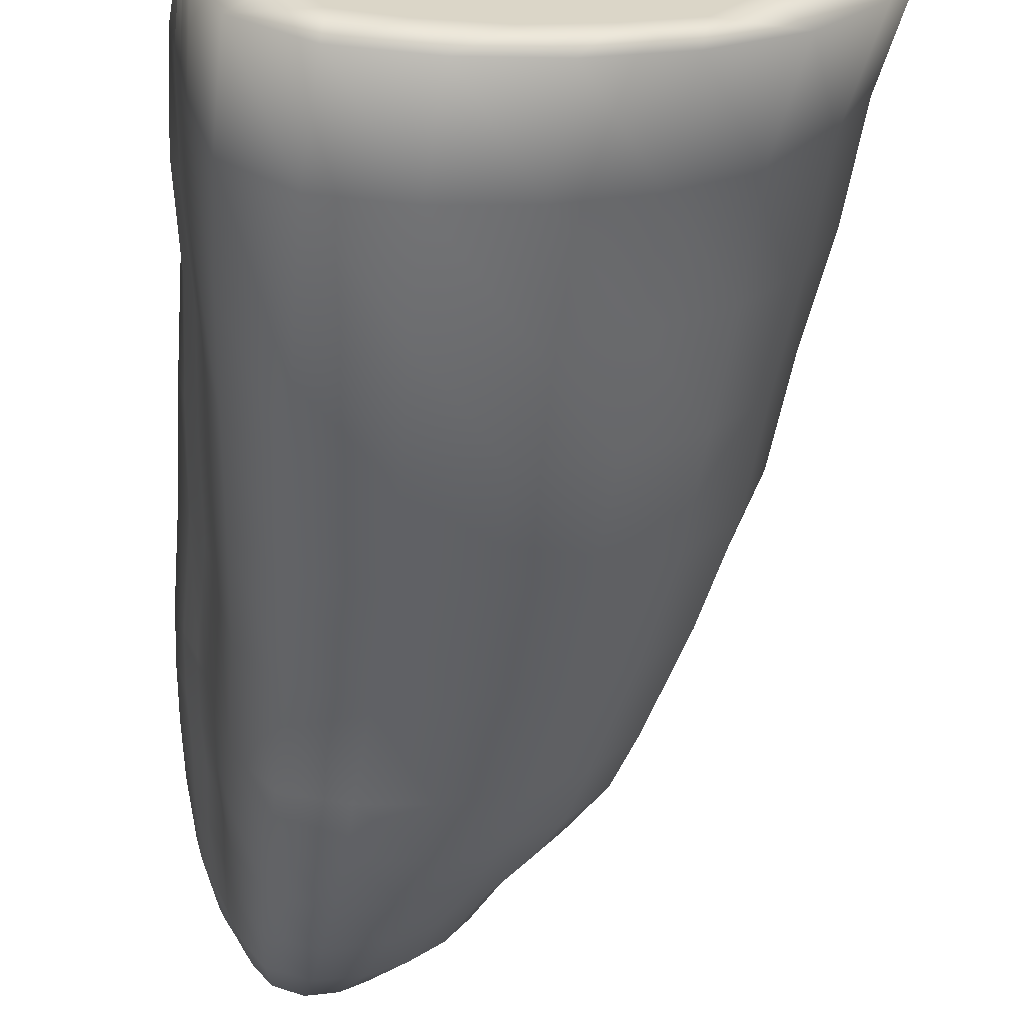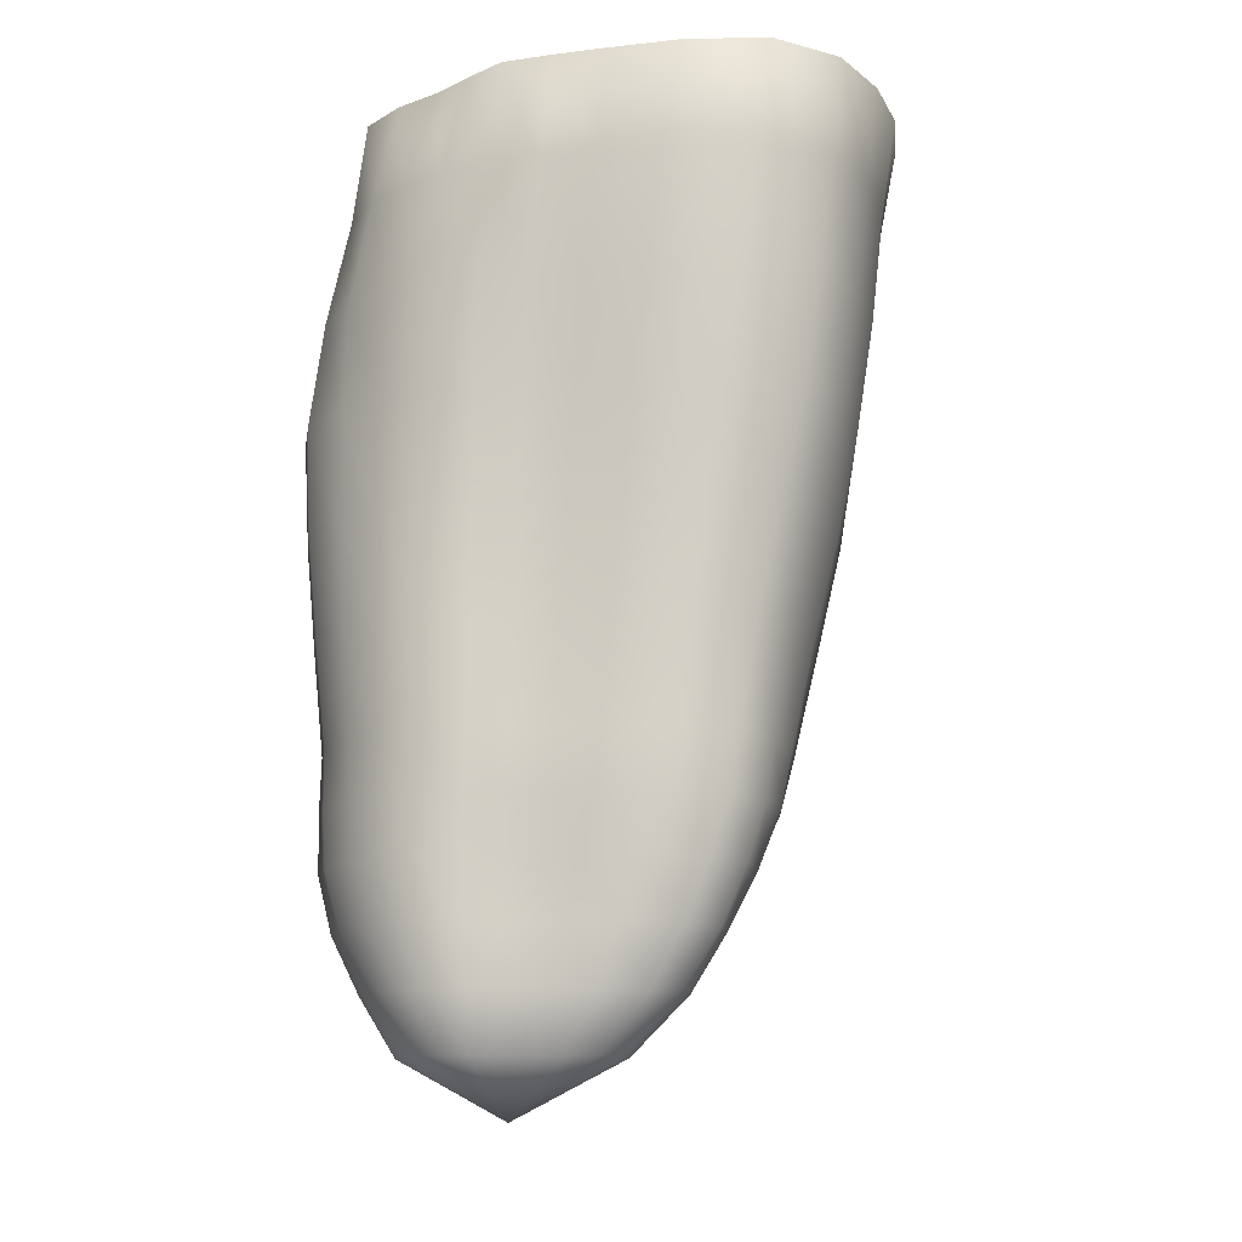
<metadata>
{"format":"obj","ext":"obj","renderer":"f3d","projection":"perspective","resolution":1024,"background":"white","views":[{"elev":-60.8,"azim":177.4,"up":"+Z"},{"elev":-12.2,"azim":112.5,"up":"+Y"}]}
</metadata>
<code>
v -0.6836 -0.3545 1.453
v -0.2718 -0.3545 1.287
v 0.1031 -0.3545 1.113
v 0.3177 -0.3545 0.752
v 0.4303 -0.3545 0.3938
v 0.5736 -0.3545 0.08758
v 0.7159 -0.3545 -0.2493
v 0.6933 -0.3545 -0.6182
v 0.6482 -0.3545 -1.018
v 0.5793 -0.3545 -1.512
v 0.3772 -0.3545 -2.087
v -0.09987 -0.3545 -2.428
v -0.6836 -0.3545 -2.513
v -1.278 -0.3545 -2.468
v -1.866 -0.3545 -2.296
v -2.412 -0.3545 -1.978
v -2.83 -0.3545 -1.488
v -3.061 -0.3545 -0.8862
v -3.137 -0.3545 -0.2493
v -3.076 -0.3545 0.3916
v -2.861 -0.3545 1.008
v -2.461 -0.3545 1.528
v -1.824 -0.3545 1.726
v -1.185 -0.3545 1.623
v -0.5978 -1.127 1.481
v -1.087 -1.127 1.627
v -1.705 -1.127 1.721
v -2.347 -1.127 1.553
v -2.751 -1.127 1.046
v -2.944 -1.127 0.432
v -2.977 -1.127 -0.1967
v -2.877 -1.127 -0.8074
v -2.645 -1.127 -1.379
v -2.254 -1.127 -1.853
v -1.745 -1.127 -2.183
v -1.183 -1.127 -2.38
v -0.5978 -1.127 -2.448
v -0.01616 -1.127 -2.367
v 0.4296 -1.127 -1.976
v 0.6088 -1.127 -1.403
v 0.685 -1.127 -0.9373
v 0.7502 -1.127 -0.5579
v 0.8118 -1.127 -0.1967
v 0.7785 -1.127 0.172
v 0.6483 -1.127 0.5227
v 0.4655 -1.127 0.8665
v 0.1945 -1.127 1.176
v -0.1858 -1.127 1.341
v -0.5613 -1.899 1.631
v -1.061 -1.899 1.73
v -1.654 -1.899 1.756
v -2.256 -1.899 1.559
v -2.649 -1.899 1.069
v -2.842 -1.899 0.4749
v -2.88 -1.899 -0.1361
v -2.791 -1.899 -0.7334
v -2.57 -1.899 -1.296
v -2.195 -1.899 -1.77
v -1.697 -1.899 -2.104
v -1.143 -1.899 -2.306
v -0.5613 -1.899 -2.376
v 0.01558 -1.899 -2.289
v 0.4358 -1.899 -1.863
v 0.59 -1.899 -1.287
v 0.6598 -1.899 -0.8411
v 0.7317 -1.899 -0.4826
v 0.8211 -1.899 -0.1361
v 0.8515 -1.899 0.2424
v 0.7415 -1.899 0.6161
v 0.5578 -1.899 0.983
v 0.2802 -1.899 1.321
v -0.1195 -1.899 1.513
v -0.5286 -2.672 1.745
v -1.029 -2.672 1.774
v -1.566 -2.672 1.704
v -2.078 -2.672 1.456
v -2.426 -2.672 1.002
v -2.622 -2.672 0.4675
v -2.695 -2.672 -0.09354
v -2.647 -2.672 -0.6611
v -2.462 -2.672 -1.21
v -2.11 -2.672 -1.675
v -1.631 -2.672 -2.003
v -1.093 -2.672 -2.2
v -0.5286 -2.672 -2.264
v 0.02804 -2.672 -2.171
v 0.416 -2.672 -1.73
v 0.5384 -2.672 -1.161
v 0.594 -2.672 -0.7417
v 0.6599 -2.672 -0.412
v 0.7528 -2.672 -0.09354
v 0.8024 -2.672 0.2631
v 0.7143 -2.672 0.624
v 0.5733 -2.672 1.008
v 0.3387 -2.672 1.409
v -0.06044 -2.672 1.654
v -0.4872 -3.444 1.677
v -0.96 -3.444 1.689
v -1.458 -3.444 1.606
v -1.929 -3.444 1.367
v -2.258 -3.444 0.947
v -2.46 -3.444 0.4533
v -2.556 -3.444 -0.07543
v -2.535 -3.444 -0.6242
v -2.37 -3.444 -1.162
v -2.023 -3.444 -1.611
v -1.545 -3.444 -1.907
v -1.02 -3.444 -2.065
v -0.4872 -3.444 -2.1
v 0.02936 -3.444 -2.003
v 0.3914 -3.444 -1.597
v 0.5153 -3.444 -1.078
v 0.5767 -3.444 -0.6897
v 0.6493 -3.444 -0.38
v 0.754 -3.444 -0.07543
v 0.823 -3.444 0.2756
v 0.7392 -3.444 0.6326
v 0.5889 -3.444 1.001
v 0.3481 -3.444 1.371
v -0.03825 -3.444 1.6
v -0.4126 -4.217 1.55
v -0.8404 -4.217 1.526
v -1.269 -4.217 1.412
v -1.66 -4.217 1.176
v -1.944 -4.217 0.8134
v -2.145 -4.217 0.3933
v -2.271 -4.217 -0.07084
v -2.297 -4.217 -0.5759
v -2.17 -4.217 -1.086
v -1.847 -4.217 -1.505
v -1.396 -4.217 -1.773
v -0.9053 -4.217 -1.91
v -0.4126 -4.217 -1.933
v 0.05941 -4.217 -1.832
v 0.3765 -4.217 -1.438
v 0.4849 -4.217 -0.9683
v 0.5446 -4.217 -0.6235
v 0.6168 -4.217 -0.3467
v 0.7293 -4.217 -0.07084
v 0.826 -4.217 0.261
v 0.7574 -4.217 0.6047
v 0.6053 -4.217 0.947
v 0.368 -4.217 1.281
v 0.007616 -4.217 1.497
v -0.3178 -4.989 1.413
v -0.7033 -4.989 1.357
v -1.068 -4.989 1.218
v -1.389 -4.989 0.9895
v -1.63 -4.989 0.6763
v -1.82 -4.989 0.3211
v -1.961 -4.989 -0.08143
v -2.019 -4.989 -0.5372
v -1.922 -4.989 -1.007
v -1.626 -4.989 -1.39
v -1.22 -4.989 -1.644
v -0.7738 -4.989 -1.783
v -0.3178 -4.989 -1.813
v 0.1185 -4.989 -1.71
v 0.4007 -4.989 -1.326
v 0.5138 -4.989 -0.913
v 0.5836 -4.989 -0.6019
v 0.6626 -4.989 -0.3441
v 0.7667 -4.989 -0.08143
v 0.8494 -4.989 0.2313
v 0.7907 -4.989 0.5586
v 0.6354 -4.989 0.8718
v 0.4054 -4.989 1.171
v 0.07274 -4.989 1.376
v -0.2792 -5.405 1.406
v -0.6536 -5.405 1.328
v -0.9934 -5.405 1.168
v -1.284 -5.405 0.9354
v -1.505 -5.405 0.6384
v -1.679 -5.405 0.3059
v -1.809 -5.405 -0.0692
v -1.863 -5.405 -0.4935
v -1.774 -5.405 -0.9322
v -1.508 -5.405 -1.298
v -1.139 -5.405 -1.558
v -0.7207 -5.405 -1.717
v -0.2792 -5.405 -1.764
v 0.146 -5.405 -1.656
v 0.4055 -5.405 -1.255
v 0.5075 -5.405 -0.8559
v 0.5741 -5.405 -0.5619
v 0.6525 -5.405 -0.3189
v 0.7571 -5.405 -0.0692
v 0.8449 -5.405 0.232
v 0.7957 -5.405 0.5514
v 0.6484 -5.405 0.8584
v 0.4283 -5.405 1.156
v 0.1068 -5.405 1.371
v -0.2239 -5.821 1.379
v -0.5778 -5.821 1.277
v -0.882 -5.821 1.097
v -1.132 -5.821 0.8646
v -1.323 -5.821 0.5913
v -1.47 -5.821 0.2905
v -1.573 -5.821 -0.04327
v -1.611 -5.821 -0.4148
v -1.532 -5.821 -0.7983
v -1.311 -5.821 -1.13
v -1.003 -5.821 -1.393
v -0.6348 -5.821 -1.577
v -0.2239 -5.821 -1.65
v 0.1746 -5.821 -1.53
v 0.3962 -5.821 -1.117
v 0.4798 -5.821 -0.747
v 0.5405 -5.821 -0.4846
v 0.6171 -5.821 -0.2686
v 0.725 -5.821 -0.04327
v 0.8245 -5.821 0.2377
v 0.7879 -5.821 0.5409
v 0.6526 -5.821 0.8332
v 0.4487 -5.821 1.122
v 0.147 -5.821 1.341
v -0.1473 -6.236 1.252
v -0.462 -6.236 1.137
v -0.7147 -6.236 0.9454
v -0.9114 -6.236 0.7267
v -1.064 -6.236 0.4919
v -1.183 -6.236 0.2401
v -1.268 -6.236 -0.03747
v -1.3 -6.236 -0.3463
v -1.235 -6.236 -0.6655
v -1.061 -6.236 -0.9511
v -0.8196 -6.236 -1.202
v -0.5124 -6.236 -1.4
v -0.1473 -6.236 -1.491
v 0.2069 -6.236 -1.359
v 0.3964 -6.236 -0.9791
v 0.4769 -6.236 -0.6617
v 0.5383 -6.236 -0.4333
v 0.6129 -6.236 -0.2411
v 0.7061 -6.236 -0.03747
v 0.7861 -6.236 0.2126
v 0.7562 -6.236 0.4841
v 0.634 -6.236 0.7438
v 0.4525 -6.236 1.001
v 0.1864 -6.236 1.208
v -0.08808 -6.652 1.021
v -0.3455 -6.652 0.9161
v -0.5437 -6.652 0.7448
v -0.6934 -6.652 0.5609
v -0.8139 -6.652 0.3747
v -0.9195 -6.652 0.1784
v -1.009 -6.652 -0.04439
v -1.057 -6.652 -0.304
v -1.009 -6.652 -0.5759
v -0.8596 -6.652 -0.8159
v -0.6521 -6.652 -1.021
v -0.3918 -6.652 -1.178
v -0.08808 -6.652 -1.242
v 0.2021 -6.652 -1.127
v 0.3735 -6.652 -0.8439
v 0.4619 -6.652 -0.5944
v 0.5277 -6.652 -0.3999
v 0.5981 -6.652 -0.2283
v 0.67 -6.652 -0.04439
v 0.7202 -6.652 0.1722
v 0.6892 -6.652 0.4044
v 0.5757 -6.652 0.6194
v 0.4125 -6.652 0.8227
v 0.1869 -6.652 0.982
v -0.02212 -7.068 0.737
v -0.2065 -7.068 0.669
v -0.3478 -7.068 0.5452
v -0.4523 -7.068 0.4112
v -0.5345 -7.068 0.2769
v -0.6018 -7.068 0.1364
v -0.6518 -7.068 -0.0189
v -0.6711 -7.068 -0.1928
v -0.6316 -7.068 -0.3708
v -0.5371 -7.068 -0.5339
v -0.4065 -7.068 -0.6847
v -0.2337 -7.068 -0.8085
v -0.02212 -7.068 -0.8584
v 0.1786 -7.068 -0.7678
v 0.3043 -7.068 -0.5844
v 0.3795 -7.068 -0.4205
v 0.4385 -7.068 -0.2849
v 0.4987 -7.068 -0.1585
v 0.5572 -7.068 -0.0189
v 0.5974 -7.068 0.1471
v 0.5739 -7.068 0.3252
v 0.4782 -7.068 0.4814
v 0.3427 -7.068 0.6131
v 0.1726 -7.068 0.708
v -0.03321 -7.484 -0.02718
v -1.383 -0.3545 -0.5406
v -0.08127 -0.3545 0.3289
v 0.2609 -0.3545 -0.7776
v -0.6863 -0.3545 -1.216
v 0.2736 -0.3545 -0.1895
v -2.641 -0.3545 0.05485
v -2.529 -0.3545 0.5501
v -0.1653 -0.3545 -1.093
v -1.306 -0.3545 0.01951
v -1.036 -0.3545 -0.8721
v -1.202 -0.3545 1.07
v -0.9779 -0.3545 0.5454
v -2.279 -0.3545 0.9984
v -1.947 -0.3545 -1.042
v -0.1619 -0.3545 -0.5487
v -0.9975 -0.3545 -2.06
v -1.75 -0.3545 -0.6975
v -0.0985 -0.3545 -1.942
v -1.484 -0.3545 -1.977
v -1.919 -0.3545 -1.842
v -2.612 -0.3545 -0.4709
v 0.2844 -0.3545 -1.195
v -1.215 -0.3545 -1.702
v -0.9161 -0.3545 -0.4005
v -0.6405 -0.3545 0.9594
v -0.3628 -0.3545 -1.587
v -1.533 -0.3545 0.5664
v -0.6523 -0.3545 0.08272
v -2.044 -0.3545 0.5886
v -0.1821 -0.3545 0.8337
v -0.5098 -0.3545 -2.032
v -1.78 -0.3545 -0.2994
v -2.263 -0.3545 0.2459
v -2.465 -0.3545 -0.995
v -1.629 -0.3545 -1.481
v 0.1021 -0.3545 -1.57
v -1.777 -0.3545 0.9843
v -1.862 -0.3545 0.1656
v -1.146 -0.3545 -1.323
v -1.989 -0.3545 1.318
v -2.202 -0.3545 -1.472
v -1.598 -0.3545 1.346
v -2.219 -0.3545 -0.1497
v -0.8194 -0.3545 -1.656
v -2.132 -0.3545 -0.6084
v -0.5127 -0.3545 -0.3492
v -0.23 -0.3545 -0.1341
v -0.5827 -0.3545 -0.7477
v -1.485 -0.3545 -0.9945
v -0.5103 -0.3545 0.5526
g mmGroup0
f 289 265 266
f 289 266 267
f 289 267 268
f 289 268 269
f 289 269 270
f 289 270 271
f 289 271 272
f 289 272 273
f 289 273 274
f 289 274 275
f 289 275 276
f 289 276 277
f 289 277 278
f 289 278 279
f 289 279 280
f 289 280 281
f 289 281 282
f 289 282 283
f 289 283 284
f 289 284 285
f 289 285 286
f 289 286 287
f 289 287 288
f 289 288 265
f 265 241 242
f 265 242 266
f 266 242 243
f 266 243 267
f 267 243 244
f 267 244 268
f 268 244 245
f 268 245 269
f 269 245 246
f 269 246 270
f 270 246 247
f 270 247 271
f 271 247 248
f 271 248 272
f 272 248 249
f 272 249 273
f 273 249 250
f 273 250 274
f 274 250 251
f 274 251 275
f 275 251 252
f 275 252 276
f 276 252 253
f 276 253 277
f 277 253 254
f 277 254 278
f 278 254 255
f 278 255 279
f 279 255 256
f 279 256 280
f 280 256 257
f 280 257 281
f 281 257 258
f 281 258 282
f 282 258 259
f 282 259 283
f 283 259 260
f 283 260 284
f 284 260 261
f 284 261 285
f 285 261 262
f 285 262 286
f 286 262 263
f 286 263 287
f 287 263 264
f 287 264 288
f 288 264 241
f 288 241 265
f 241 217 218
f 241 218 242
f 242 218 219
f 242 219 243
f 243 219 220
f 243 220 244
f 244 220 221
f 244 221 245
f 245 221 222
f 245 222 246
f 246 222 223
f 246 223 247
f 247 223 224
f 247 224 248
f 248 224 225
f 248 225 249
f 249 225 226
f 249 226 250
f 250 226 227
f 250 227 251
f 251 227 228
f 251 228 252
f 252 228 229
f 252 229 253
f 253 229 230
f 253 230 254
f 254 230 231
f 254 231 255
f 255 231 232
f 255 232 256
f 256 232 233
f 256 233 257
f 257 233 234
f 257 234 258
f 258 234 235
f 258 235 259
f 259 235 236
f 259 236 260
f 260 236 237
f 260 237 261
f 261 237 238
f 261 238 262
f 262 238 239
f 262 239 263
f 263 239 240
f 263 240 264
f 264 240 217
f 264 217 241
f 217 193 194
f 217 194 218
f 218 194 195
f 218 195 219
f 219 195 196
f 219 196 220
f 220 196 197
f 220 197 221
f 221 197 198
f 221 198 222
f 222 198 199
f 222 199 223
f 223 199 200
f 223 200 224
f 224 200 201
f 224 201 225
f 225 201 202
f 225 202 226
f 226 202 203
f 226 203 227
f 227 203 204
f 227 204 228
f 228 204 205
f 228 205 229
f 229 205 206
f 229 206 230
f 230 206 207
f 230 207 231
f 231 207 208
f 231 208 232
f 232 208 209
f 232 209 233
f 233 209 210
f 233 210 234
f 234 210 211
f 234 211 235
f 235 211 212
f 235 212 236
f 236 212 213
f 236 213 237
f 237 213 214
f 237 214 238
f 238 214 215
f 238 215 239
f 239 215 216
f 239 216 240
f 240 216 193
f 240 193 217
f 193 169 170
f 193 170 194
f 194 170 171
f 194 171 195
f 195 171 172
f 195 172 196
f 196 172 173
f 196 173 197
f 197 173 174
f 197 174 198
f 198 174 175
f 198 175 199
f 199 175 176
f 199 176 200
f 200 176 177
f 200 177 201
f 201 177 178
f 201 178 202
f 202 178 179
f 202 179 203
f 203 179 180
f 203 180 204
f 204 180 181
f 204 181 205
f 205 181 182
f 205 182 206
f 206 182 183
f 206 183 207
f 207 183 184
f 207 184 208
f 208 184 185
f 208 185 209
f 209 185 186
f 209 186 210
f 210 186 187
f 210 187 211
f 211 187 188
f 211 188 212
f 212 188 189
f 212 189 213
f 213 189 190
f 213 190 214
f 214 190 191
f 214 191 215
f 215 191 192
f 215 192 216
f 216 192 169
f 216 169 193
f 169 145 146
f 169 146 170
f 170 146 147
f 170 147 171
f 171 147 148
f 171 148 172
f 172 148 149
f 172 149 173
f 173 149 150
f 173 150 174
f 174 150 151
f 174 151 175
f 175 151 152
f 175 152 176
f 176 152 153
f 176 153 177
f 177 153 154
f 177 154 178
f 178 154 155
f 178 155 179
f 179 155 156
f 179 156 180
f 180 156 157
f 180 157 181
f 181 157 158
f 181 158 182
f 182 158 159
f 182 159 183
f 183 159 160
f 183 160 184
f 184 160 161
f 184 161 185
f 185 161 162
f 185 162 186
f 186 162 163
f 186 163 187
f 187 163 164
f 187 164 188
f 188 164 165
f 188 165 189
f 189 165 166
f 189 166 190
f 190 166 167
f 190 167 191
f 191 167 168
f 191 168 192
f 192 168 145
f 192 145 169
f 145 121 122
f 145 122 146
f 146 122 123
f 146 123 147
f 147 123 124
f 147 124 148
f 148 124 125
f 148 125 149
f 149 125 126
f 149 126 150
f 150 126 127
f 150 127 151
f 151 127 128
f 151 128 152
f 152 128 129
f 152 129 153
f 153 129 130
f 153 130 154
f 154 130 131
f 154 131 155
f 155 131 132
f 155 132 156
f 156 132 133
f 156 133 157
f 157 133 134
f 157 134 158
f 158 134 135
f 158 135 159
f 159 135 136
f 159 136 160
f 160 136 137
f 160 137 161
f 161 137 138
f 161 138 162
f 162 138 139
f 162 139 163
f 163 139 140
f 163 140 164
f 164 140 141
f 164 141 165
f 165 141 142
f 165 142 166
f 166 142 143
f 166 143 167
f 167 143 144
f 167 144 168
f 168 144 121
f 168 121 145
f 121 97 98
f 121 98 122
f 122 98 99
f 122 99 123
f 123 99 100
f 123 100 124
f 124 100 101
f 124 101 125
f 125 101 102
f 125 102 126
f 126 102 103
f 126 103 127
f 127 103 104
f 127 104 128
f 128 104 105
f 128 105 129
f 129 105 106
f 129 106 130
f 130 106 107
f 130 107 131
f 131 107 108
f 131 108 132
f 132 108 109
f 132 109 133
f 133 109 110
f 133 110 134
f 134 110 111
f 134 111 135
f 135 111 112
f 135 112 136
f 136 112 113
f 136 113 137
f 137 113 114
f 137 114 138
f 138 114 115
f 138 115 139
f 139 115 116
f 139 116 140
f 140 116 117
f 140 117 141
f 141 117 118
f 141 118 142
f 142 118 119
f 142 119 143
f 143 119 120
f 143 120 144
f 144 120 97
f 144 97 121
f 97 73 74
f 97 74 98
f 98 74 75
f 98 75 99
f 99 75 76
f 99 76 100
f 100 76 77
f 100 77 101
f 101 77 78
f 101 78 102
f 102 78 79
f 102 79 103
f 103 79 80
f 103 80 104
f 104 80 81
f 104 81 105
f 105 81 82
f 105 82 106
f 106 82 83
f 106 83 107
f 107 83 84
f 107 84 108
f 108 84 85
f 108 85 109
f 109 85 86
f 109 86 110
f 110 86 87
f 110 87 111
f 111 87 88
f 111 88 112
f 112 88 89
f 112 89 113
f 113 89 90
f 113 90 114
f 114 90 91
f 114 91 115
f 115 91 92
f 115 92 116
f 116 92 93
f 116 93 117
f 117 93 94
f 117 94 118
f 118 94 95
f 118 95 119
f 119 95 96
f 119 96 120
f 120 96 73
f 120 73 97
f 73 49 50
f 73 50 74
f 74 50 51
f 74 51 75
f 75 51 52
f 75 52 76
f 76 52 53
f 76 53 77
f 77 53 54
f 77 54 78
f 78 54 55
f 78 55 79
f 79 55 56
f 79 56 80
f 80 56 57
f 80 57 81
f 81 57 58
f 81 58 82
f 82 58 59
f 82 59 83
f 83 59 60
f 83 60 84
f 84 60 61
f 84 61 85
f 85 61 62
f 85 62 86
f 86 62 63
f 86 63 87
f 87 63 64
f 87 64 88
f 88 64 65
f 88 65 89
f 89 65 66
f 89 66 90
f 90 66 67
f 90 67 91
f 91 67 68
f 91 68 92
f 92 68 69
f 92 69 93
f 93 69 70
f 93 70 94
f 94 70 71
f 94 71 95
f 95 71 72
f 95 72 96
f 96 72 49
f 96 49 73
f 49 25 26
f 49 26 50
f 50 26 27
f 50 27 51
f 51 27 28
f 51 28 52
f 52 28 29
f 52 29 53
f 53 29 30
f 53 30 54
f 54 30 31
f 54 31 55
f 55 31 32
f 55 32 56
f 56 32 33
f 56 33 57
f 57 33 34
f 57 34 58
f 58 34 35
f 58 35 59
f 59 35 36
f 59 36 60
f 60 36 37
f 60 37 61
f 61 37 38
f 61 38 62
f 62 38 39
f 62 39 63
f 63 39 40
f 63 40 64
f 64 40 41
f 64 41 65
f 65 41 42
f 65 42 66
f 66 42 43
f 66 43 67
f 67 43 44
f 67 44 68
f 68 44 45
f 68 45 69
f 69 45 46
f 69 46 70
f 70 46 47
f 70 47 71
f 71 47 48
f 71 48 72
f 72 48 25
f 72 25 49
f 48 1 25
f 48 2 1
f 47 2 48
f 47 3 2
f 46 3 47
f 46 4 3
f 45 4 46
f 45 5 4
f 44 5 45
f 44 6 5
f 43 6 44
f 43 7 6
f 42 7 43
f 42 8 7
f 41 8 42
f 41 9 8
f 40 9 41
f 40 10 9
f 39 10 40
f 39 11 10
f 38 11 39
f 38 12 11
f 37 12 38
f 37 13 12
f 36 13 37
f 36 14 13
f 35 14 36
f 35 15 14
f 34 15 35
f 34 16 15
f 33 16 34
f 33 17 16
f 32 17 33
f 32 18 17
f 31 18 32
f 31 19 18
f 30 19 31
f 30 20 19
f 29 20 30
f 29 21 20
f 28 21 29
f 28 22 21
f 27 22 28
f 27 23 22
f 26 23 27
f 26 24 23
f 25 24 26
f 25 1 24
f 308 15 309
f 331 24 300
f 318 302 326
f 307 11 12
f 290 298 313
f 332 334 310
f 332 322 327
f 300 314 301
f 299 290 313
f 332 321 334
f 327 318 316
f 309 330 324
f 320 333 315
f 329 331 326
f 333 305 312
f 22 302 21
f 22 23 329
f 298 290 321
f 311 292 9
f 294 7 8
f 306 303 334
f 291 294 336
f 332 327 321
f 323 18 310
f 8 292 294
f 307 12 320
f 307 325 11
f 311 297 292
f 319 291 339
f 324 303 338
f 331 300 326
f 337 293 299
f 15 308 14
f 10 11 325
f 305 14 308
f 316 326 300
f 323 334 303
f 330 309 16
f 318 327 322
f 311 325 297
f 13 320 12
f 2 3 319
f 24 331 23
f 318 296 302
f 320 305 333
f 304 297 337
f 306 334 321
f 19 295 310
f 299 328 338
f 294 5 6
f 323 310 334
f 317 313 298
f 318 322 296
f 336 317 291
f 339 314 319
f 7 294 6
f 293 315 333
f 316 298 327
f 19 310 18
f 339 291 317
f 294 304 336
f 1 300 24
f 332 295 322
f 335 337 313
f 325 315 297
f 301 298 316
f 306 321 290
f 14 305 13
f 326 302 329
f 296 21 302
f 304 292 297
f 296 295 20
f 296 322 295
f 4 319 3
f 312 324 328
f 16 309 15
f 2 314 1
f 320 13 305
f 303 324 330
f 337 335 304
f 317 336 335
f 306 290 338
f 16 17 330
f 328 299 293
f 307 320 315
f 293 297 315
f 317 301 339
f 316 300 301
f 294 292 304
f 329 23 331
f 298 321 327
f 338 328 324
f 299 313 337
f 4 291 319
f 9 10 311
f 339 301 314
f 1 314 300
f 307 315 325
f 293 333 328
f 291 4 5
f 299 338 290
f 325 311 10
f 19 20 295
f 298 301 317
f 328 333 312
f 312 308 324
f 9 292 8
f 306 338 303
f 293 337 297
f 330 323 303
f 17 18 323
f 324 308 309
f 304 335 336
f 317 335 313
f 21 296 20
f 330 17 323
f 5 294 291
f 326 316 318
f 2 319 314
f 22 329 302
f 312 305 308
f 332 310 295

</code>
